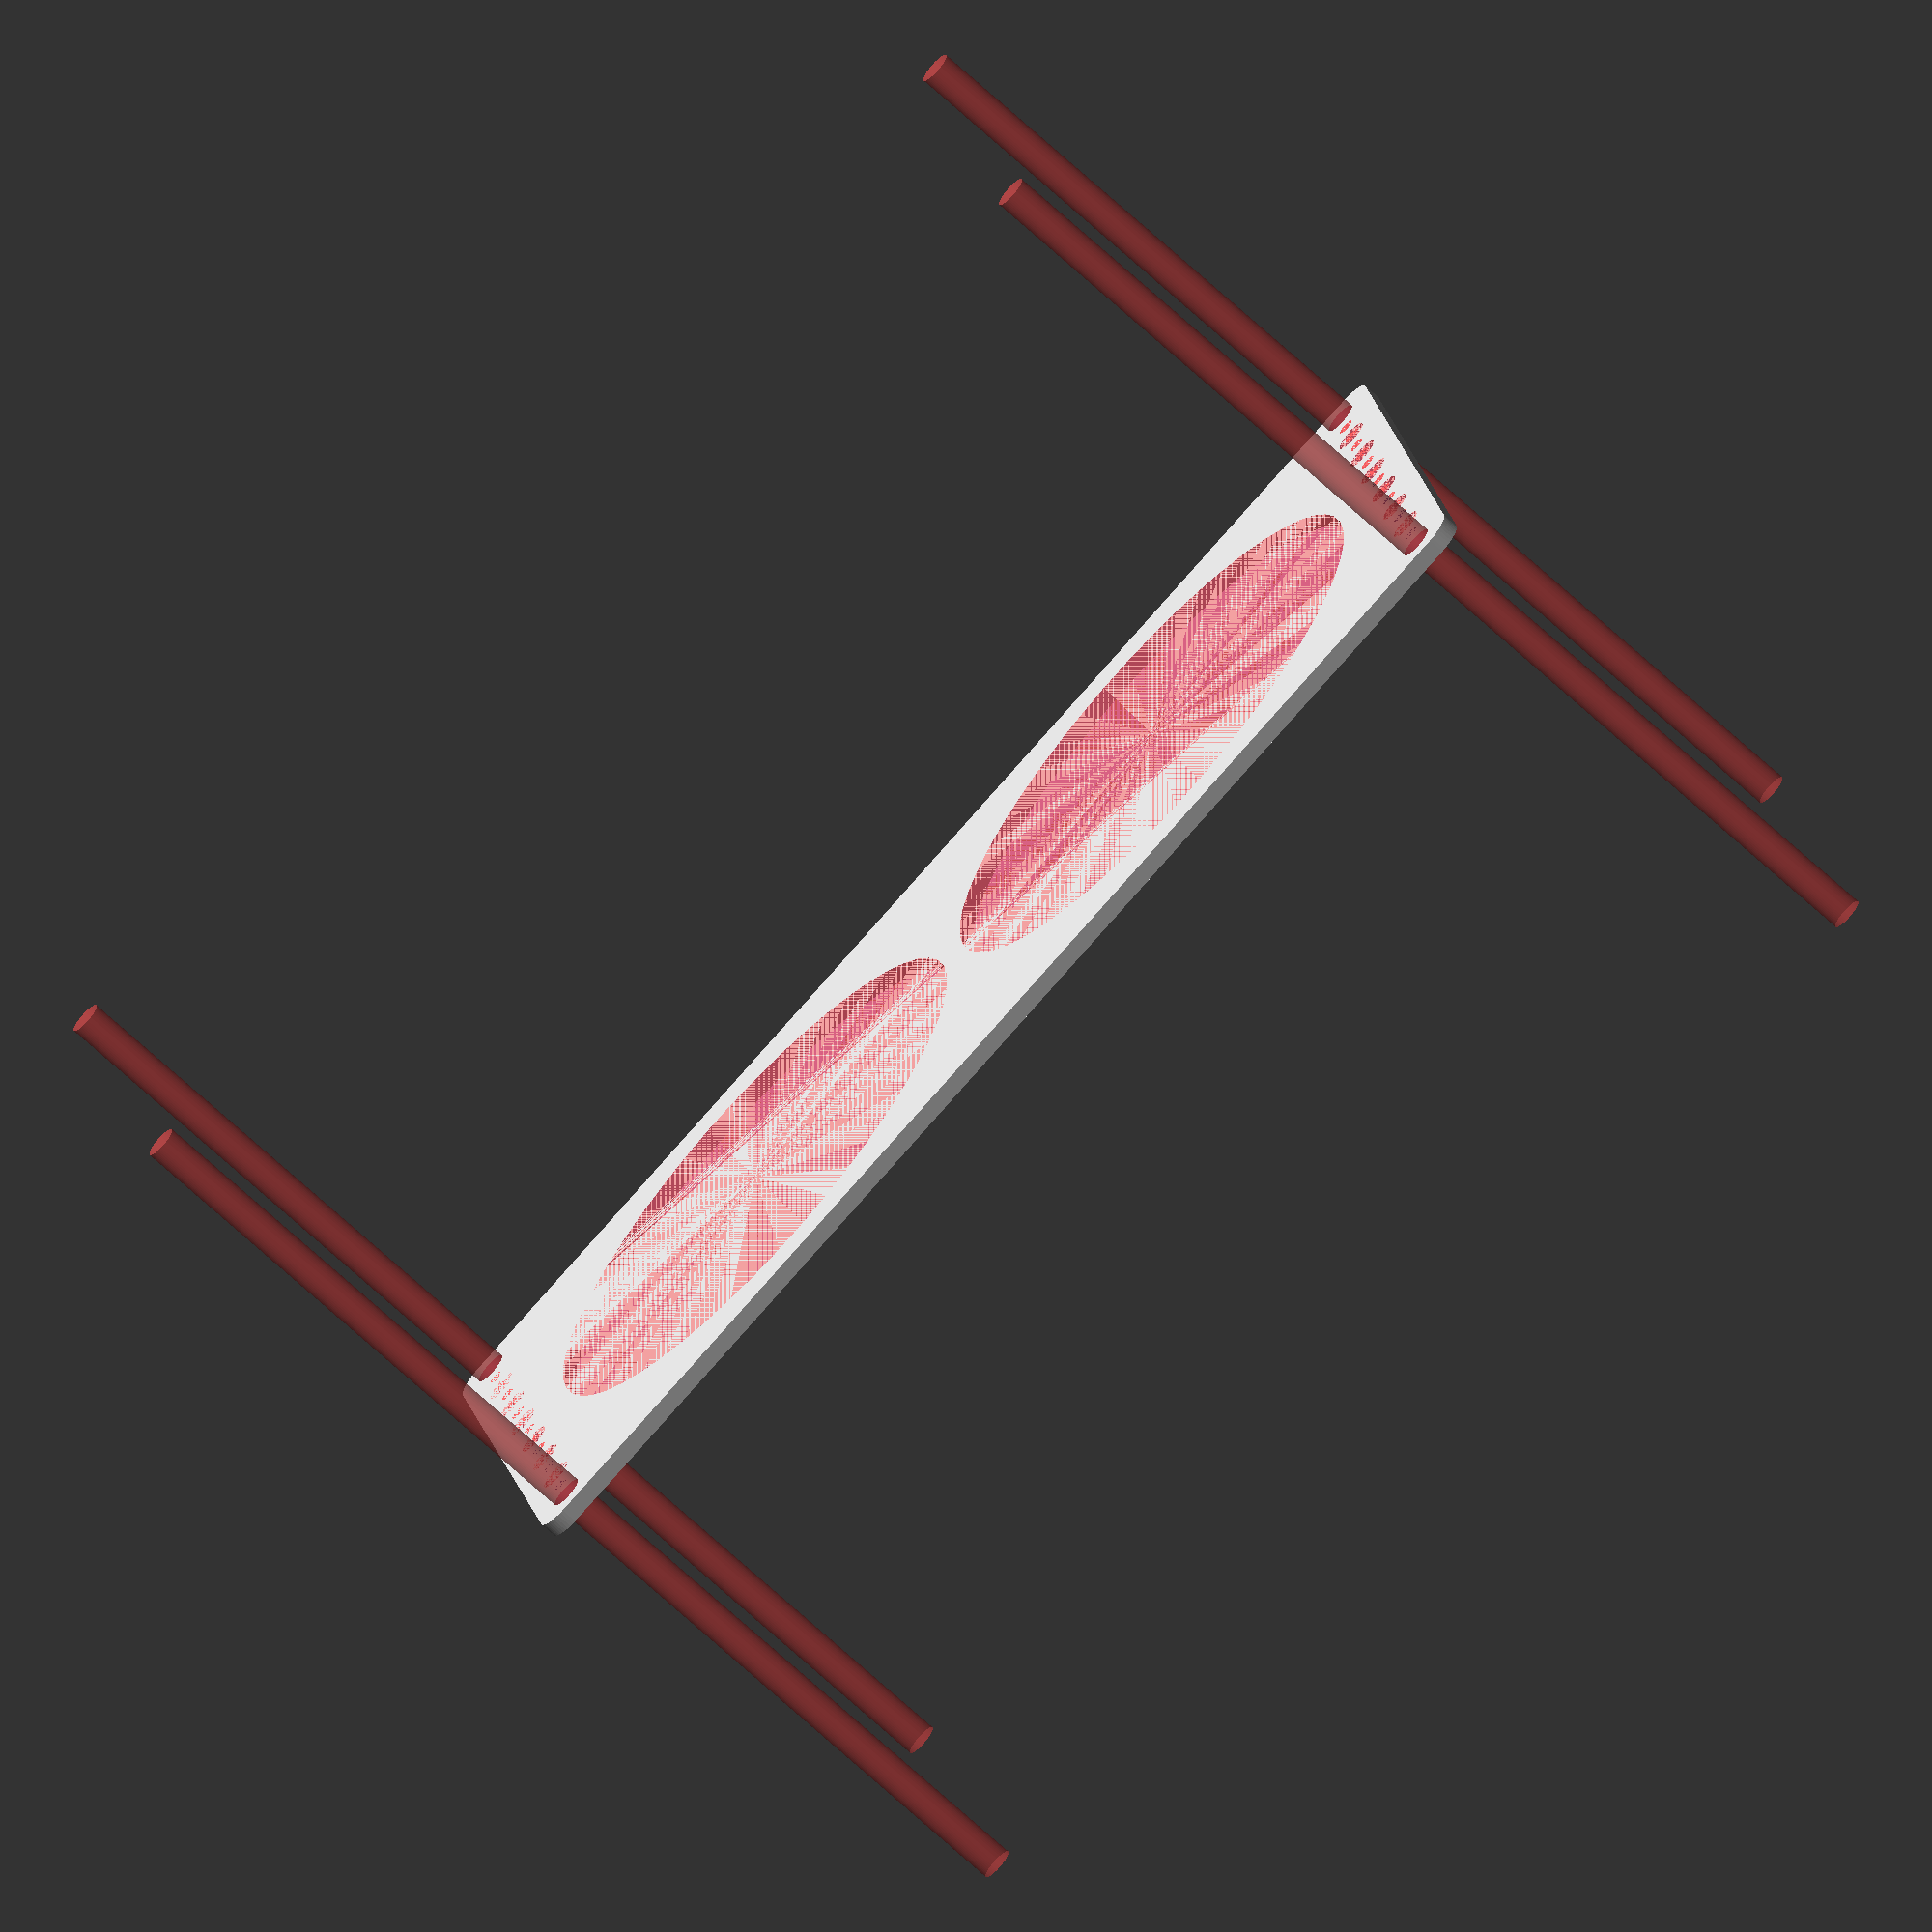
<openscad>
$fn = 50;


difference() {
	union() {
		hull() {
			translate(v = [-114.5000000000, 54.5000000000, 0]) {
				cylinder(h = 3, r = 5);
			}
			translate(v = [114.5000000000, 54.5000000000, 0]) {
				cylinder(h = 3, r = 5);
			}
			translate(v = [-114.5000000000, -54.5000000000, 0]) {
				cylinder(h = 3, r = 5);
			}
			translate(v = [114.5000000000, -54.5000000000, 0]) {
				cylinder(h = 3, r = 5);
			}
		}
	}
	union() {
		#translate(v = [-112.5000000000, -52.5000000000, 0]) {
			cylinder(h = 3, r = 3.0000000000);
		}
		#translate(v = [-112.5000000000, -37.5000000000, 0]) {
			cylinder(h = 3, r = 3.0000000000);
		}
		#translate(v = [-112.5000000000, -22.5000000000, 0]) {
			cylinder(h = 3, r = 3.0000000000);
		}
		#translate(v = [-112.5000000000, -7.5000000000, 0]) {
			cylinder(h = 3, r = 3.0000000000);
		}
		#translate(v = [-112.5000000000, 7.5000000000, 0]) {
			cylinder(h = 3, r = 3.0000000000);
		}
		#translate(v = [-112.5000000000, 22.5000000000, 0]) {
			cylinder(h = 3, r = 3.0000000000);
		}
		#translate(v = [-112.5000000000, 37.5000000000, 0]) {
			cylinder(h = 3, r = 3.0000000000);
		}
		#translate(v = [-112.5000000000, 52.5000000000, 0]) {
			cylinder(h = 3, r = 3.0000000000);
		}
		#translate(v = [112.5000000000, -52.5000000000, 0]) {
			cylinder(h = 3, r = 3.0000000000);
		}
		#translate(v = [112.5000000000, -37.5000000000, 0]) {
			cylinder(h = 3, r = 3.0000000000);
		}
		#translate(v = [112.5000000000, -22.5000000000, 0]) {
			cylinder(h = 3, r = 3.0000000000);
		}
		#translate(v = [112.5000000000, -7.5000000000, 0]) {
			cylinder(h = 3, r = 3.0000000000);
		}
		#translate(v = [112.5000000000, 7.5000000000, 0]) {
			cylinder(h = 3, r = 3.0000000000);
		}
		#translate(v = [112.5000000000, 22.5000000000, 0]) {
			cylinder(h = 3, r = 3.0000000000);
		}
		#translate(v = [112.5000000000, 37.5000000000, 0]) {
			cylinder(h = 3, r = 3.0000000000);
		}
		#translate(v = [112.5000000000, 52.5000000000, 0]) {
			cylinder(h = 3, r = 3.0000000000);
		}
		#translate(v = [-112.5000000000, -52.5000000000, -100.0000000000]) {
			cylinder(h = 200, r = 3.0000000000);
		}
		#translate(v = [-112.5000000000, 52.5000000000, -100.0000000000]) {
			cylinder(h = 200, r = 3.0000000000);
		}
		#translate(v = [112.5000000000, -52.5000000000, -100.0000000000]) {
			cylinder(h = 200, r = 3.0000000000);
		}
		#translate(v = [112.5000000000, 52.5000000000, -100.0000000000]) {
			cylinder(h = 200, r = 3.0000000000);
		}
		#translate(v = [-112.5000000000, -52.5000000000, 0]) {
			cylinder(h = 3, r = 1.5000000000);
		}
		#translate(v = [-112.5000000000, -45.0000000000, 0]) {
			cylinder(h = 3, r = 1.5000000000);
		}
		#translate(v = [-112.5000000000, -37.5000000000, 0]) {
			cylinder(h = 3, r = 1.5000000000);
		}
		#translate(v = [-112.5000000000, -30.0000000000, 0]) {
			cylinder(h = 3, r = 1.5000000000);
		}
		#translate(v = [-112.5000000000, -22.5000000000, 0]) {
			cylinder(h = 3, r = 1.5000000000);
		}
		#translate(v = [-112.5000000000, -15.0000000000, 0]) {
			cylinder(h = 3, r = 1.5000000000);
		}
		#translate(v = [-112.5000000000, -7.5000000000, 0]) {
			cylinder(h = 3, r = 1.5000000000);
		}
		#translate(v = [-112.5000000000, 0.0000000000, 0]) {
			cylinder(h = 3, r = 1.5000000000);
		}
		#translate(v = [-112.5000000000, 7.5000000000, 0]) {
			cylinder(h = 3, r = 1.5000000000);
		}
		#translate(v = [-112.5000000000, 15.0000000000, 0]) {
			cylinder(h = 3, r = 1.5000000000);
		}
		#translate(v = [-112.5000000000, 22.5000000000, 0]) {
			cylinder(h = 3, r = 1.5000000000);
		}
		#translate(v = [-112.5000000000, 30.0000000000, 0]) {
			cylinder(h = 3, r = 1.5000000000);
		}
		#translate(v = [-112.5000000000, 37.5000000000, 0]) {
			cylinder(h = 3, r = 1.5000000000);
		}
		#translate(v = [-112.5000000000, 45.0000000000, 0]) {
			cylinder(h = 3, r = 1.5000000000);
		}
		#translate(v = [-112.5000000000, 52.5000000000, 0]) {
			cylinder(h = 3, r = 1.5000000000);
		}
		#translate(v = [112.5000000000, -52.5000000000, 0]) {
			cylinder(h = 3, r = 1.5000000000);
		}
		#translate(v = [112.5000000000, -45.0000000000, 0]) {
			cylinder(h = 3, r = 1.5000000000);
		}
		#translate(v = [112.5000000000, -37.5000000000, 0]) {
			cylinder(h = 3, r = 1.5000000000);
		}
		#translate(v = [112.5000000000, -30.0000000000, 0]) {
			cylinder(h = 3, r = 1.5000000000);
		}
		#translate(v = [112.5000000000, -22.5000000000, 0]) {
			cylinder(h = 3, r = 1.5000000000);
		}
		#translate(v = [112.5000000000, -15.0000000000, 0]) {
			cylinder(h = 3, r = 1.5000000000);
		}
		#translate(v = [112.5000000000, -7.5000000000, 0]) {
			cylinder(h = 3, r = 1.5000000000);
		}
		#translate(v = [112.5000000000, 0.0000000000, 0]) {
			cylinder(h = 3, r = 1.5000000000);
		}
		#translate(v = [112.5000000000, 7.5000000000, 0]) {
			cylinder(h = 3, r = 1.5000000000);
		}
		#translate(v = [112.5000000000, 15.0000000000, 0]) {
			cylinder(h = 3, r = 1.5000000000);
		}
		#translate(v = [112.5000000000, 22.5000000000, 0]) {
			cylinder(h = 3, r = 1.5000000000);
		}
		#translate(v = [112.5000000000, 30.0000000000, 0]) {
			cylinder(h = 3, r = 1.5000000000);
		}
		#translate(v = [112.5000000000, 37.5000000000, 0]) {
			cylinder(h = 3, r = 1.5000000000);
		}
		#translate(v = [112.5000000000, 45.0000000000, 0]) {
			cylinder(h = 3, r = 1.5000000000);
		}
		#translate(v = [112.5000000000, 52.5000000000, 0]) {
			cylinder(h = 3, r = 1.5000000000);
		}
		#translate(v = [-112.5000000000, -52.5000000000, 0]) {
			cylinder(h = 3, r = 1.5000000000);
		}
		#translate(v = [-112.5000000000, -45.0000000000, 0]) {
			cylinder(h = 3, r = 1.5000000000);
		}
		#translate(v = [-112.5000000000, -37.5000000000, 0]) {
			cylinder(h = 3, r = 1.5000000000);
		}
		#translate(v = [-112.5000000000, -30.0000000000, 0]) {
			cylinder(h = 3, r = 1.5000000000);
		}
		#translate(v = [-112.5000000000, -22.5000000000, 0]) {
			cylinder(h = 3, r = 1.5000000000);
		}
		#translate(v = [-112.5000000000, -15.0000000000, 0]) {
			cylinder(h = 3, r = 1.5000000000);
		}
		#translate(v = [-112.5000000000, -7.5000000000, 0]) {
			cylinder(h = 3, r = 1.5000000000);
		}
		#translate(v = [-112.5000000000, 0.0000000000, 0]) {
			cylinder(h = 3, r = 1.5000000000);
		}
		#translate(v = [-112.5000000000, 7.5000000000, 0]) {
			cylinder(h = 3, r = 1.5000000000);
		}
		#translate(v = [-112.5000000000, 15.0000000000, 0]) {
			cylinder(h = 3, r = 1.5000000000);
		}
		#translate(v = [-112.5000000000, 22.5000000000, 0]) {
			cylinder(h = 3, r = 1.5000000000);
		}
		#translate(v = [-112.5000000000, 30.0000000000, 0]) {
			cylinder(h = 3, r = 1.5000000000);
		}
		#translate(v = [-112.5000000000, 37.5000000000, 0]) {
			cylinder(h = 3, r = 1.5000000000);
		}
		#translate(v = [-112.5000000000, 45.0000000000, 0]) {
			cylinder(h = 3, r = 1.5000000000);
		}
		#translate(v = [-112.5000000000, 52.5000000000, 0]) {
			cylinder(h = 3, r = 1.5000000000);
		}
		#translate(v = [112.5000000000, -52.5000000000, 0]) {
			cylinder(h = 3, r = 1.5000000000);
		}
		#translate(v = [112.5000000000, -45.0000000000, 0]) {
			cylinder(h = 3, r = 1.5000000000);
		}
		#translate(v = [112.5000000000, -37.5000000000, 0]) {
			cylinder(h = 3, r = 1.5000000000);
		}
		#translate(v = [112.5000000000, -30.0000000000, 0]) {
			cylinder(h = 3, r = 1.5000000000);
		}
		#translate(v = [112.5000000000, -22.5000000000, 0]) {
			cylinder(h = 3, r = 1.5000000000);
		}
		#translate(v = [112.5000000000, -15.0000000000, 0]) {
			cylinder(h = 3, r = 1.5000000000);
		}
		#translate(v = [112.5000000000, -7.5000000000, 0]) {
			cylinder(h = 3, r = 1.5000000000);
		}
		#translate(v = [112.5000000000, 0.0000000000, 0]) {
			cylinder(h = 3, r = 1.5000000000);
		}
		#translate(v = [112.5000000000, 7.5000000000, 0]) {
			cylinder(h = 3, r = 1.5000000000);
		}
		#translate(v = [112.5000000000, 15.0000000000, 0]) {
			cylinder(h = 3, r = 1.5000000000);
		}
		#translate(v = [112.5000000000, 22.5000000000, 0]) {
			cylinder(h = 3, r = 1.5000000000);
		}
		#translate(v = [112.5000000000, 30.0000000000, 0]) {
			cylinder(h = 3, r = 1.5000000000);
		}
		#translate(v = [112.5000000000, 37.5000000000, 0]) {
			cylinder(h = 3, r = 1.5000000000);
		}
		#translate(v = [112.5000000000, 45.0000000000, 0]) {
			cylinder(h = 3, r = 1.5000000000);
		}
		#translate(v = [112.5000000000, 52.5000000000, 0]) {
			cylinder(h = 3, r = 1.5000000000);
		}
		#translate(v = [-112.5000000000, -52.5000000000, 0]) {
			cylinder(h = 3, r = 1.5000000000);
		}
		#translate(v = [-112.5000000000, -45.0000000000, 0]) {
			cylinder(h = 3, r = 1.5000000000);
		}
		#translate(v = [-112.5000000000, -37.5000000000, 0]) {
			cylinder(h = 3, r = 1.5000000000);
		}
		#translate(v = [-112.5000000000, -30.0000000000, 0]) {
			cylinder(h = 3, r = 1.5000000000);
		}
		#translate(v = [-112.5000000000, -22.5000000000, 0]) {
			cylinder(h = 3, r = 1.5000000000);
		}
		#translate(v = [-112.5000000000, -15.0000000000, 0]) {
			cylinder(h = 3, r = 1.5000000000);
		}
		#translate(v = [-112.5000000000, -7.5000000000, 0]) {
			cylinder(h = 3, r = 1.5000000000);
		}
		#translate(v = [-112.5000000000, 0.0000000000, 0]) {
			cylinder(h = 3, r = 1.5000000000);
		}
		#translate(v = [-112.5000000000, 7.5000000000, 0]) {
			cylinder(h = 3, r = 1.5000000000);
		}
		#translate(v = [-112.5000000000, 15.0000000000, 0]) {
			cylinder(h = 3, r = 1.5000000000);
		}
		#translate(v = [-112.5000000000, 22.5000000000, 0]) {
			cylinder(h = 3, r = 1.5000000000);
		}
		#translate(v = [-112.5000000000, 30.0000000000, 0]) {
			cylinder(h = 3, r = 1.5000000000);
		}
		#translate(v = [-112.5000000000, 37.5000000000, 0]) {
			cylinder(h = 3, r = 1.5000000000);
		}
		#translate(v = [-112.5000000000, 45.0000000000, 0]) {
			cylinder(h = 3, r = 1.5000000000);
		}
		#translate(v = [-112.5000000000, 52.5000000000, 0]) {
			cylinder(h = 3, r = 1.5000000000);
		}
		#translate(v = [112.5000000000, -52.5000000000, 0]) {
			cylinder(h = 3, r = 1.5000000000);
		}
		#translate(v = [112.5000000000, -45.0000000000, 0]) {
			cylinder(h = 3, r = 1.5000000000);
		}
		#translate(v = [112.5000000000, -37.5000000000, 0]) {
			cylinder(h = 3, r = 1.5000000000);
		}
		#translate(v = [112.5000000000, -30.0000000000, 0]) {
			cylinder(h = 3, r = 1.5000000000);
		}
		#translate(v = [112.5000000000, -22.5000000000, 0]) {
			cylinder(h = 3, r = 1.5000000000);
		}
		#translate(v = [112.5000000000, -15.0000000000, 0]) {
			cylinder(h = 3, r = 1.5000000000);
		}
		#translate(v = [112.5000000000, -7.5000000000, 0]) {
			cylinder(h = 3, r = 1.5000000000);
		}
		#translate(v = [112.5000000000, 0.0000000000, 0]) {
			cylinder(h = 3, r = 1.5000000000);
		}
		#translate(v = [112.5000000000, 7.5000000000, 0]) {
			cylinder(h = 3, r = 1.5000000000);
		}
		#translate(v = [112.5000000000, 15.0000000000, 0]) {
			cylinder(h = 3, r = 1.5000000000);
		}
		#translate(v = [112.5000000000, 22.5000000000, 0]) {
			cylinder(h = 3, r = 1.5000000000);
		}
		#translate(v = [112.5000000000, 30.0000000000, 0]) {
			cylinder(h = 3, r = 1.5000000000);
		}
		#translate(v = [112.5000000000, 37.5000000000, 0]) {
			cylinder(h = 3, r = 1.5000000000);
		}
		#translate(v = [112.5000000000, 45.0000000000, 0]) {
			cylinder(h = 3, r = 1.5000000000);
		}
		#translate(v = [112.5000000000, 52.5000000000, 0]) {
			cylinder(h = 3, r = 1.5000000000);
		}
		#translate(v = [-52.5000000000, 0, 0]) {
			cylinder(h = 3, r = 50.0000000000);
		}
		#translate(v = [52.5000000000, 0, 0]) {
			cylinder(h = 3, r = 50.0000000000);
		}
	}
}
</openscad>
<views>
elev=69.9 azim=349.2 roll=47.4 proj=o view=solid
</views>
